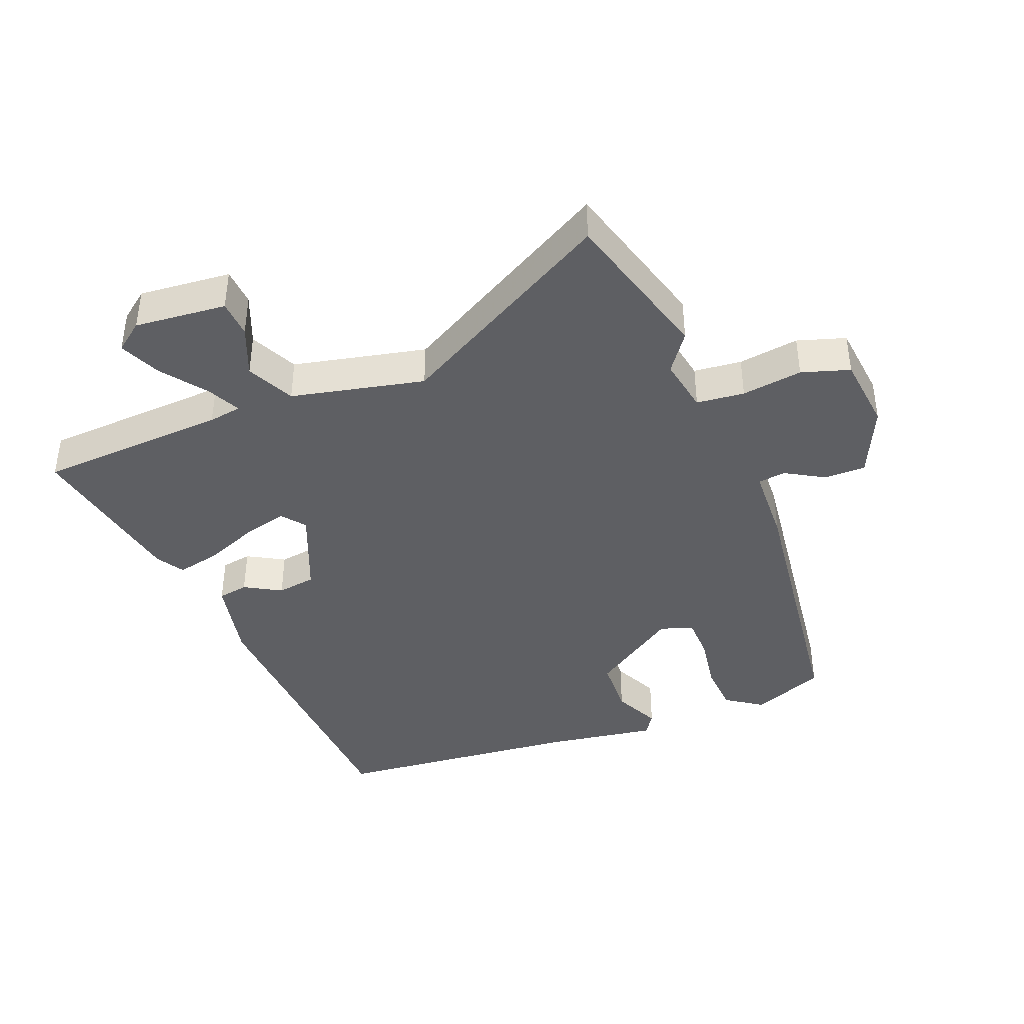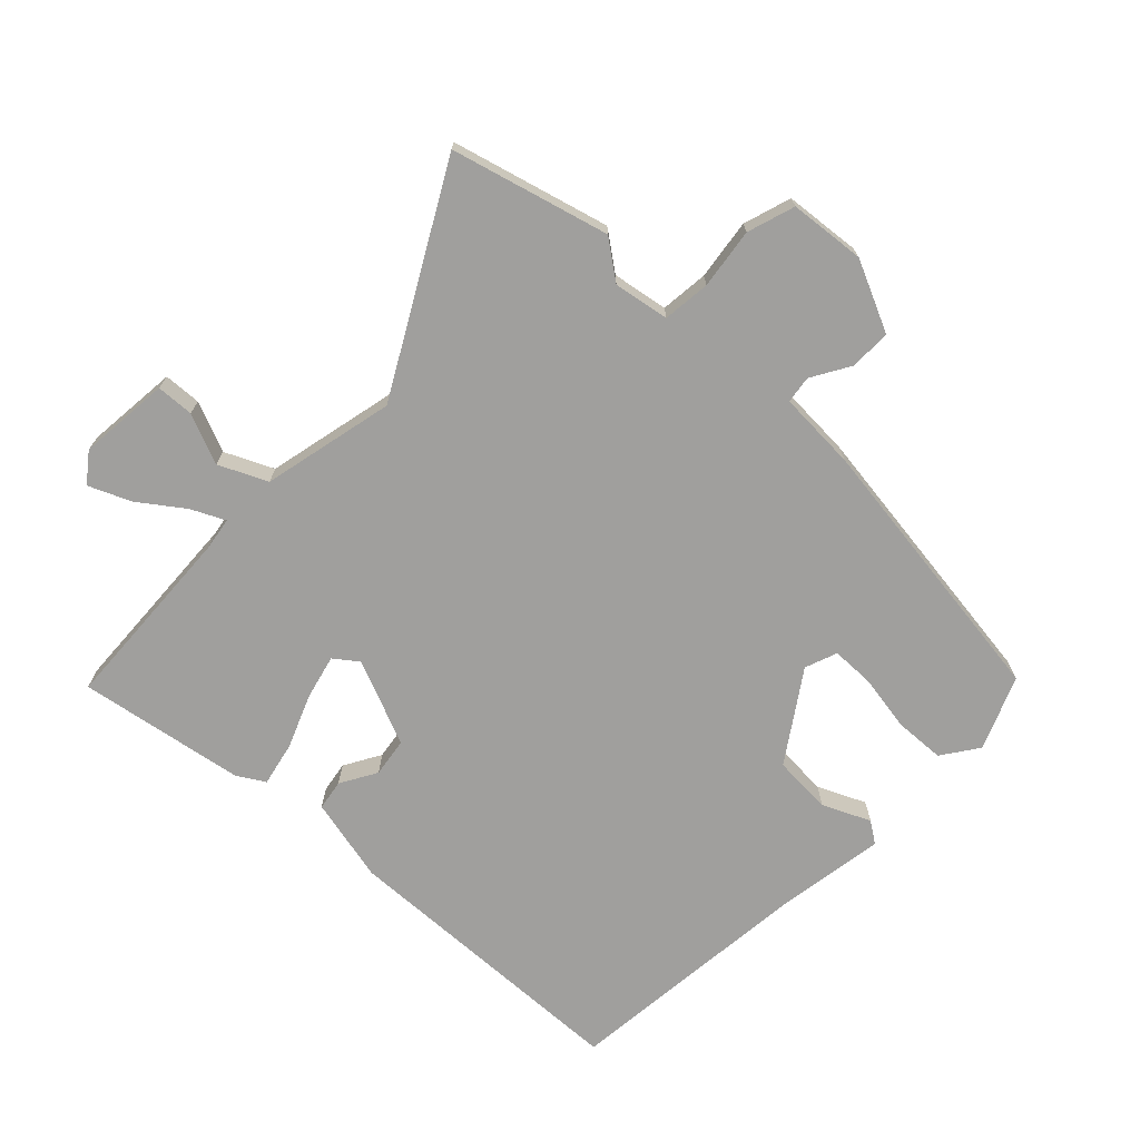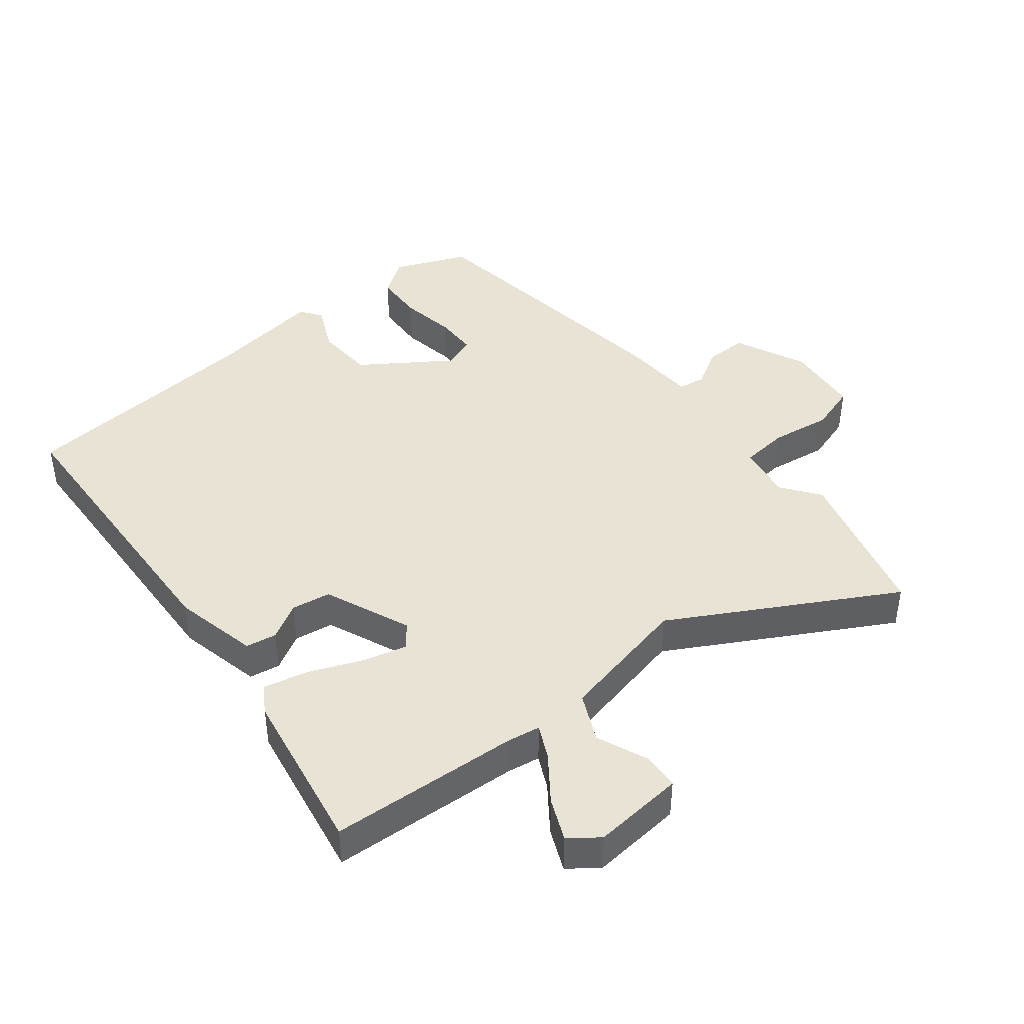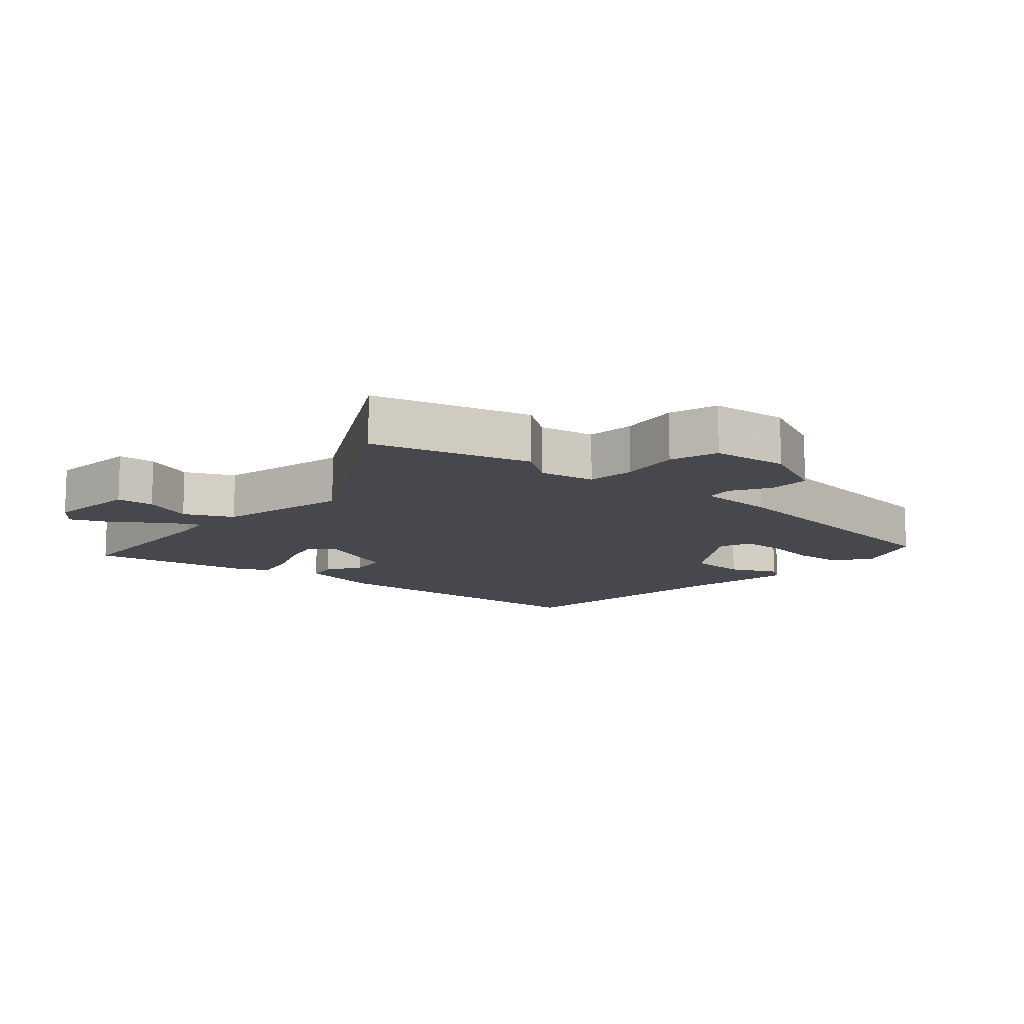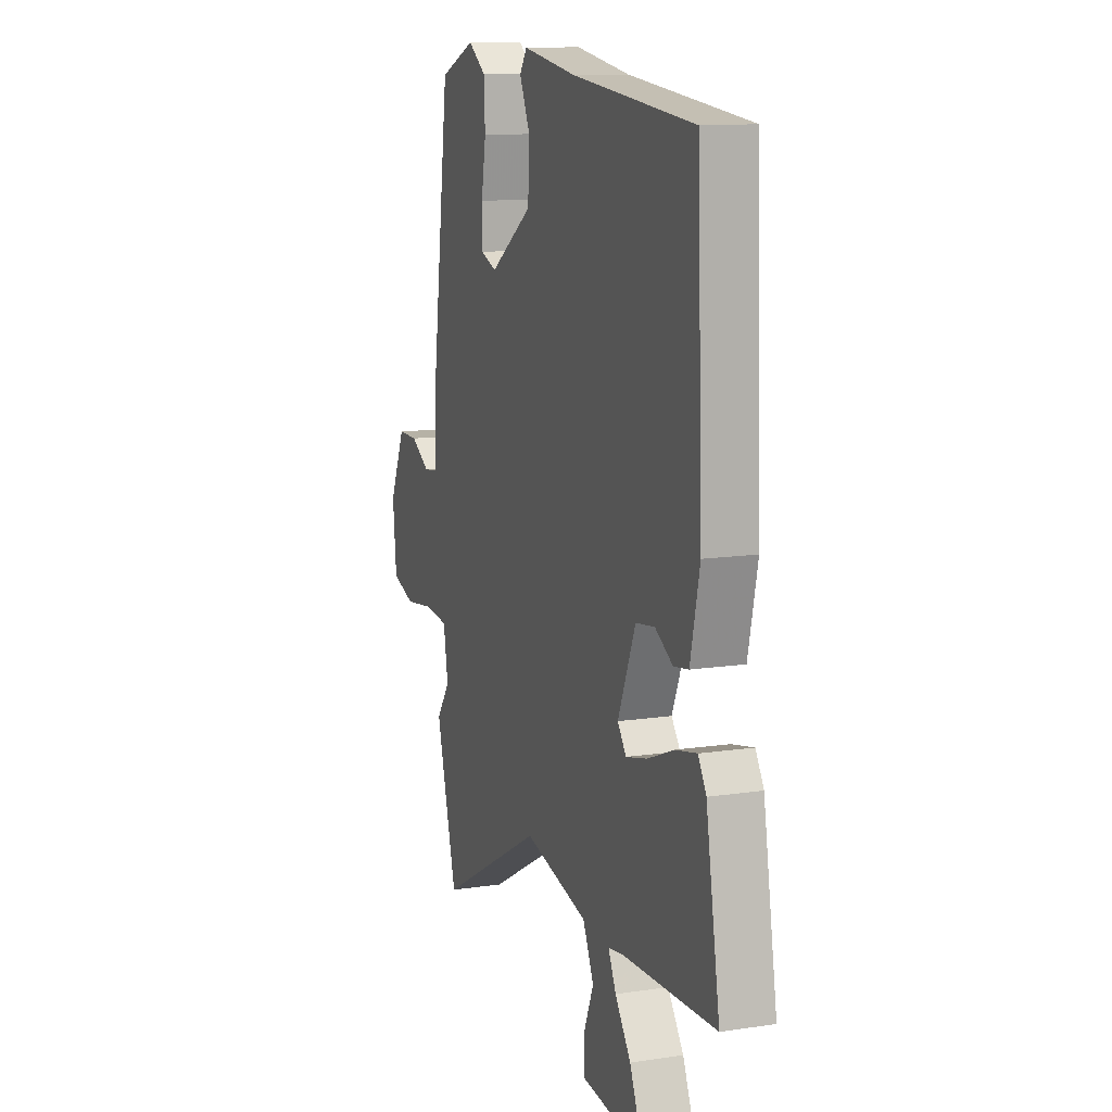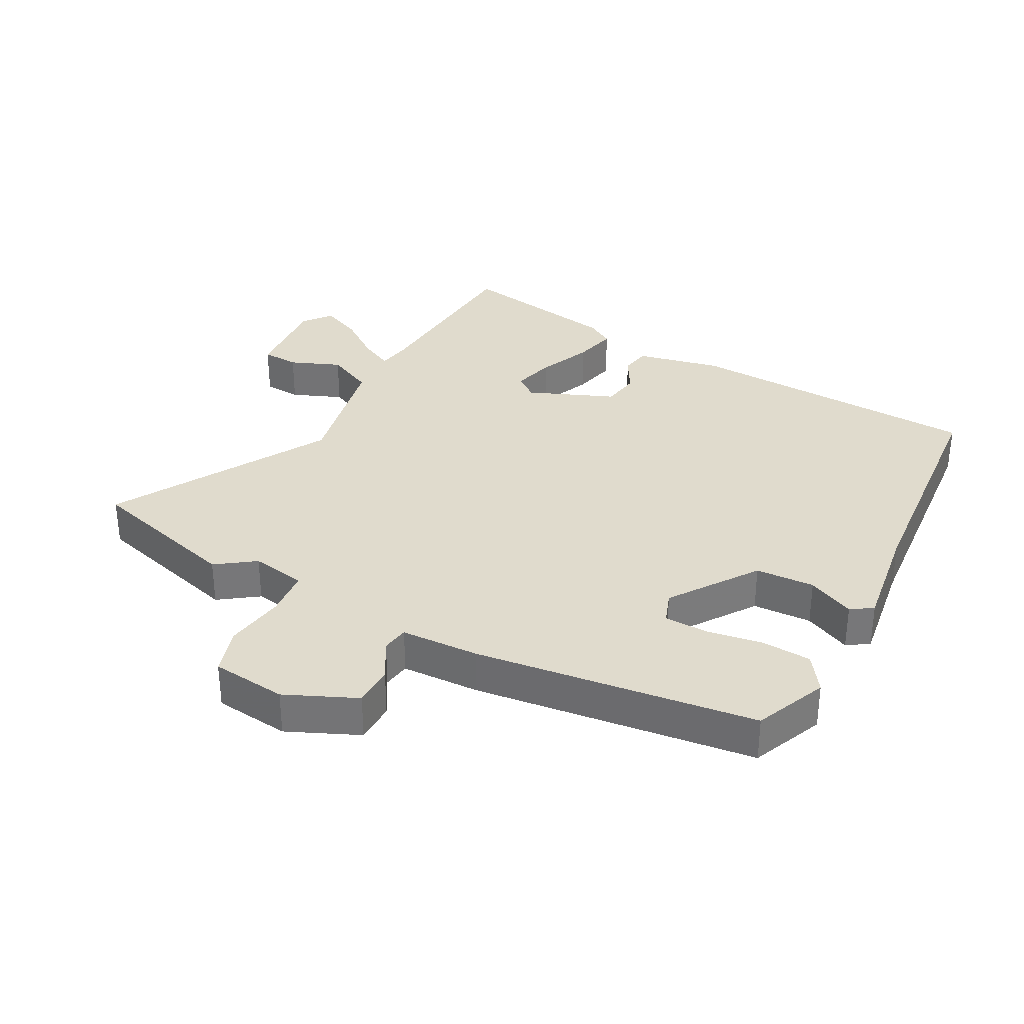
<metadata>
{"format":"obj","ext":"obj","renderer":"f3d","projection":"perspective","resolution":1024,"background":"white","views":[{"elev":-40.5,"azim":-158.1,"up":"+Y"},{"elev":-71.4,"azim":-133.9,"up":"+Y"},{"elev":42.2,"azim":141.6,"up":"+Y"},{"elev":-11.8,"azim":-131.0,"up":"+Y"},{"elev":12.2,"azim":70.4,"up":"+Z"},{"elev":33.2,"azim":-61.2,"up":"+Y"}]}
</metadata>
<code>
v 0.45 0.07 0.481
v 0.469 0.07 0.01
v 0.439 0.07 -0.123
v 0.391 0.07 -0.131
v 0.334 0.07 -0.098
v 0.273 0.07 -0.107
v 0.216 0.07 -0.242
v 0.244 0.07 -0.279
v 0.313 0.07 -0.262
v 0.397 0.07 -0.228
v 0.467 0.07 -0.213
v 0.493 0.07 -0.256
v 0.538 0.07 -0.517
v 0.24 0.07 -0.532
v 0.188 0.07 -0.54
v 0.213 0.07 -0.592
v 0.264 0.07 -0.662
v 0.292 0.07 -0.727
v 0.247 0.07 -0.761
v 0.103 0.07 -0.747
v 0.1 0.07 -0.688
v 0.133 0.07 -0.609
v 0.098 0.07 -0.534
v -0.11 0.07 -0.487
v -0.452 0.07 -0.675
v -0.519 0.07 -0.429
v -0.475 0.07 -0.369
v -0.49 0.07 -0.282
v -0.565 0.07 -0.274
v -0.66 0.07 -0.287
v -0.735 0.07 -0.263
v -0.747 0.07 -0.144
v -0.696 0.07 -0.033
v -0.631 0.07 -0.033
v -0.57 0.07 -0.069
v -0.527 0.07 -0.063
v -0.521 0.07 0.061
v -0.462 0.07 0.502
v -0.347 0.07 0.549
v -0.29 0.07 0.509
v -0.286 0.07 0.43
v -0.301 0.07 0.342
v -0.3 0.07 0.274
v -0.249 0.07 0.255
v -0.112 0.07 0.347
v -0.107 0.07 0.44
v -0.141 0.07 0.514
v -0.118 0.07 0.548
v 0.058 0.07 0.52
v 0.45 0 0.481
v 0.469 0 0.01
v 0.439 0 -0.123
v 0.391 0 -0.131
v 0.334 0 -0.098
v 0.273 0 -0.107
v 0.216 0 -0.242
v 0.244 0 -0.279
v 0.313 0 -0.262
v 0.397 0 -0.228
v 0.467 0 -0.213
v 0.493 0 -0.256
v 0.538 0 -0.517
v 0.24 0 -0.532
v 0.188 0 -0.54
v 0.213 0 -0.592
v 0.264 0 -0.662
v 0.292 0 -0.727
v 0.247 0 -0.761
v 0.103 0 -0.747
v 0.1 0 -0.688
v 0.133 0 -0.609
v 0.098 0 -0.534
v -0.11 0 -0.487
v -0.452 0 -0.675
v -0.519 0 -0.429
v -0.475 0 -0.369
v -0.49 0 -0.282
v -0.565 0 -0.274
v -0.66 0 -0.287
v -0.735 0 -0.263
v -0.747 0 -0.144
v -0.696 0 -0.033
v -0.631 0 -0.033
v -0.57 0 -0.069
v -0.527 0 -0.063
v -0.521 0 0.061
v -0.462 0 0.502
v -0.347 0 0.549
v -0.29 0 0.509
v -0.286 0 0.43
v -0.301 0 0.342
v -0.3 0 0.274
v -0.249 0 0.255
v -0.112 0 0.347
v -0.107 0 0.44
v -0.141 0 0.514
v -0.118 0 0.548
v 0.058 0 0.52
f 46 47 48 49
f 3 4 5
f 2 3 5
f 1 2 5
f 49 1 5
f 46 49 5
f 45 46 5
f 44 45 5 6
f 43 44 6 7
f 40 41 42
f 39 40 42
f 38 39 42
f 37 38 42
f 36 37 42
f 36 42 43
f 33 34 35
f 32 33 35
f 31 32 35
f 30 31 35
f 29 30 35
f 28 29 35 36
f 43 7 8
f 36 43 8
f 28 36 8
f 27 28 8
f 26 27 8
f 25 26 8
f 24 25 8
f 20 21 22
f 19 20 22
f 18 19 22
f 17 18 22
f 16 17 22
f 15 16 22 23
f 24 8 9
f 23 24 9
f 15 23 9
f 14 15 9
f 12 13 14
f 11 12 14
f 10 11 14
f 9 10 14
f 98 97 96 95
f 54 53 52
f 54 52 51
f 54 51 50
f 54 50 98
f 54 98 95
f 54 95 94
f 55 54 94 93
f 56 55 93 92
f 91 90 89
f 91 89 88
f 91 88 87
f 91 87 86
f 91 86 85
f 92 91 85
f 84 83 82
f 84 82 81
f 84 81 80
f 84 80 79
f 84 79 78
f 85 84 78 77
f 57 56 92
f 57 92 85
f 57 85 77
f 57 77 76
f 57 76 75
f 57 75 74
f 57 74 73
f 71 70 69
f 71 69 68
f 71 68 67
f 71 67 66
f 71 66 65
f 72 71 65 64
f 58 57 73
f 58 73 72
f 58 72 64
f 58 64 63
f 63 62 61
f 63 61 60
f 63 60 59
f 63 59 58
f 1 50 51 2
f 2 51 52 3
f 3 52 53 4
f 4 53 54 5
f 5 54 55 6
f 6 55 56 7
f 7 56 57 8
f 8 57 58 9
f 9 58 59 10
f 10 59 60 11
f 11 60 61 12
f 12 61 62 13
f 13 62 63 14
f 14 63 64 15
f 15 64 65 16
f 16 65 66 17
f 17 66 67 18
f 18 67 68 19
f 19 68 69 20
f 20 69 70 21
f 21 70 71 22
f 22 71 72 23
f 23 72 73 24
f 24 73 74 25
f 25 74 75 26
f 26 75 76 27
f 27 76 77 28
f 28 77 78 29
f 29 78 79 30
f 30 79 80 31
f 31 80 81 32
f 32 81 82 33
f 33 82 83 34
f 34 83 84 35
f 35 84 85 36
f 36 85 86 37
f 37 86 87 38
f 38 87 88 39
f 39 88 89 40
f 40 89 90 41
f 41 90 91 42
f 42 91 92 43
f 43 92 93 44
f 44 93 94 45
f 45 94 95 46
f 46 95 96 47
f 47 96 97 48
f 48 97 98 49
f 49 98 50 1

</code>
